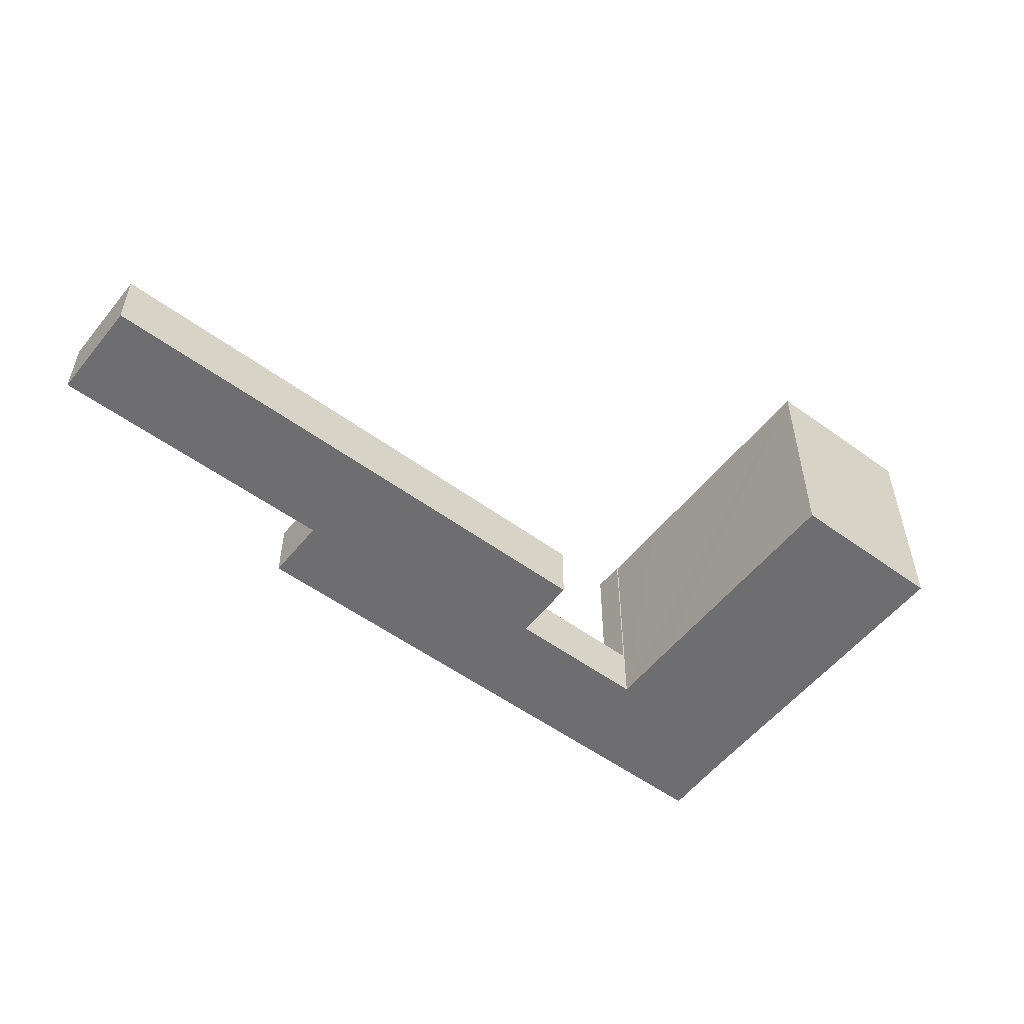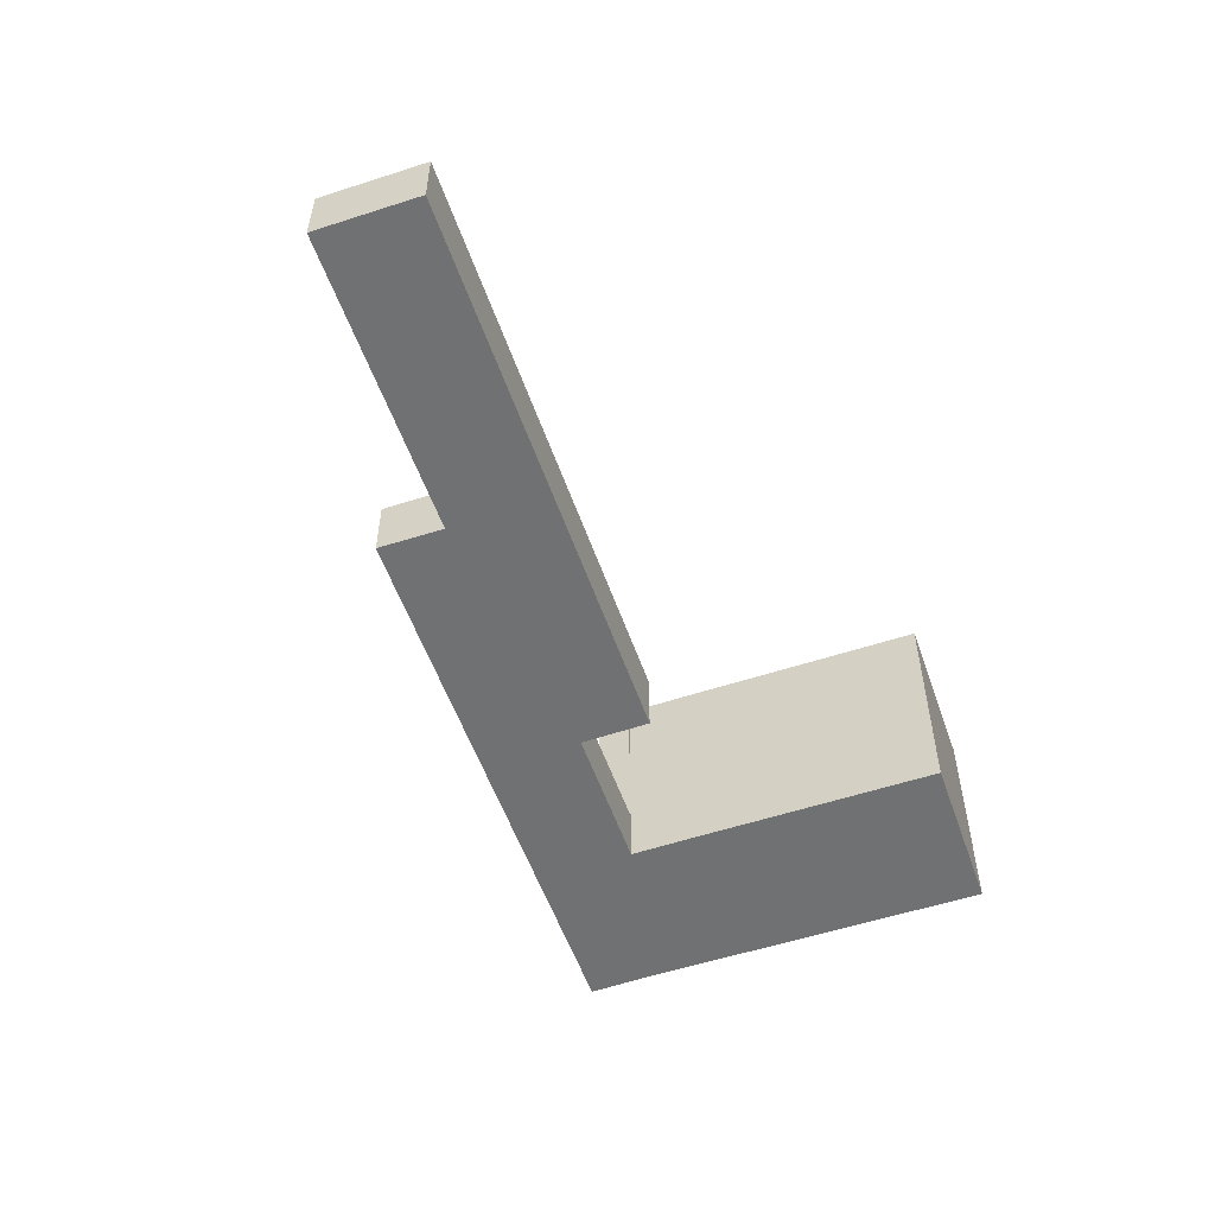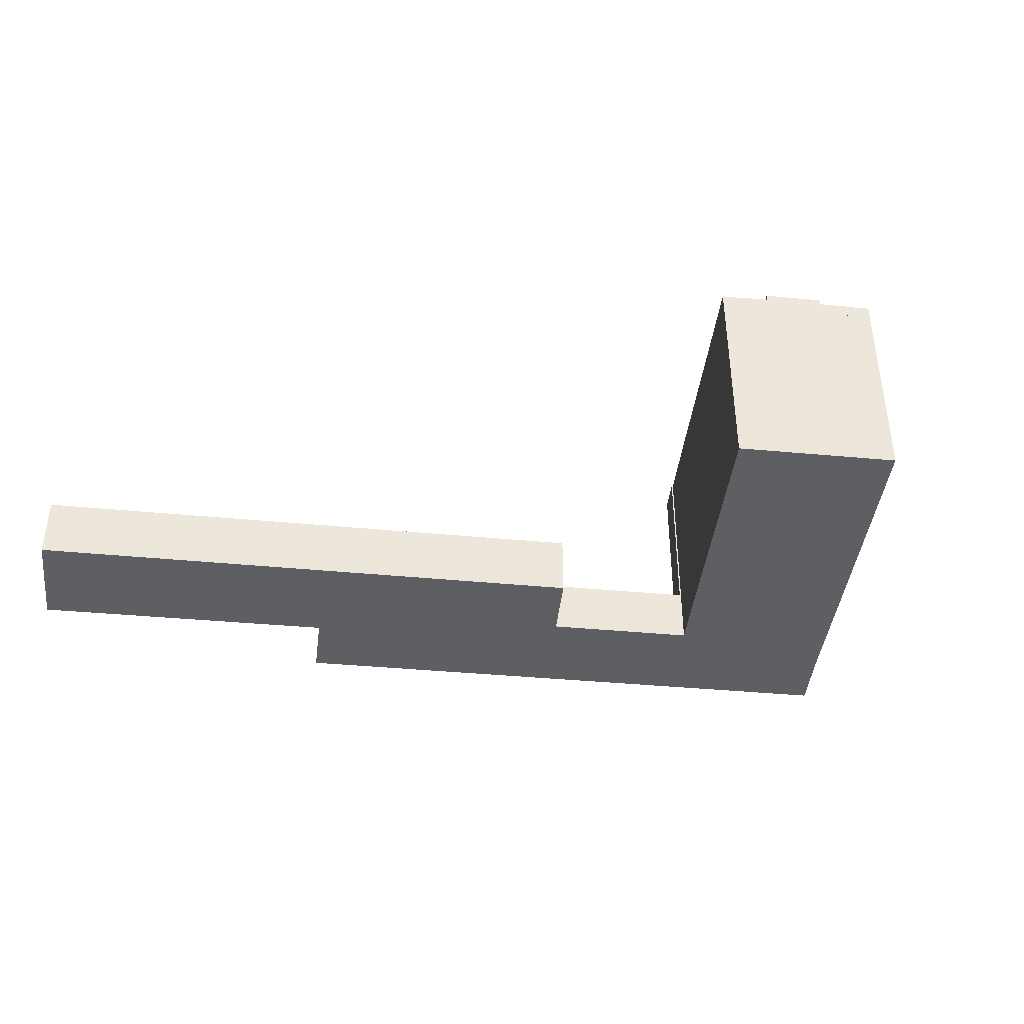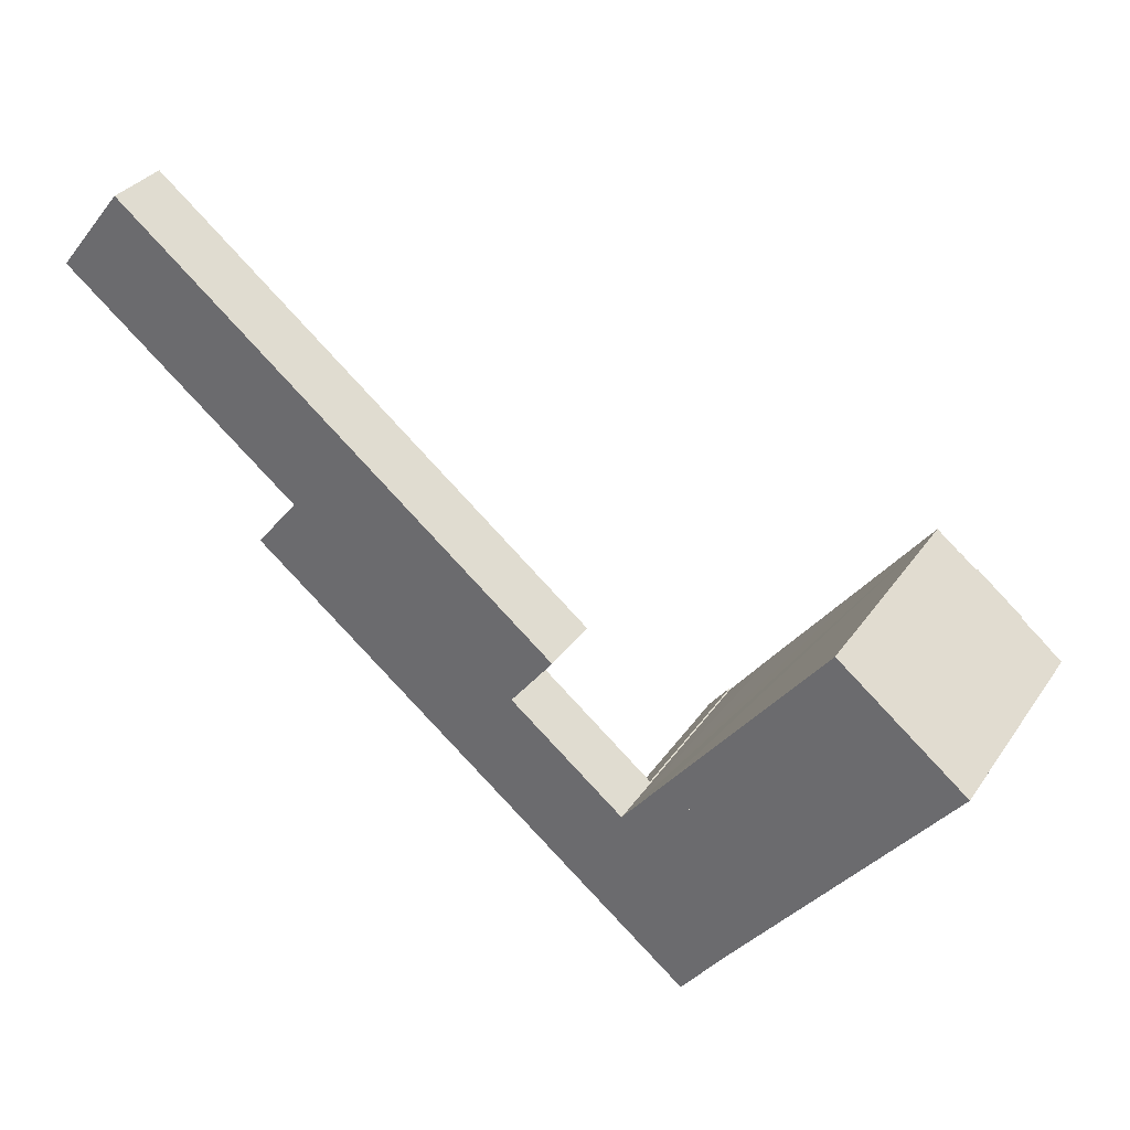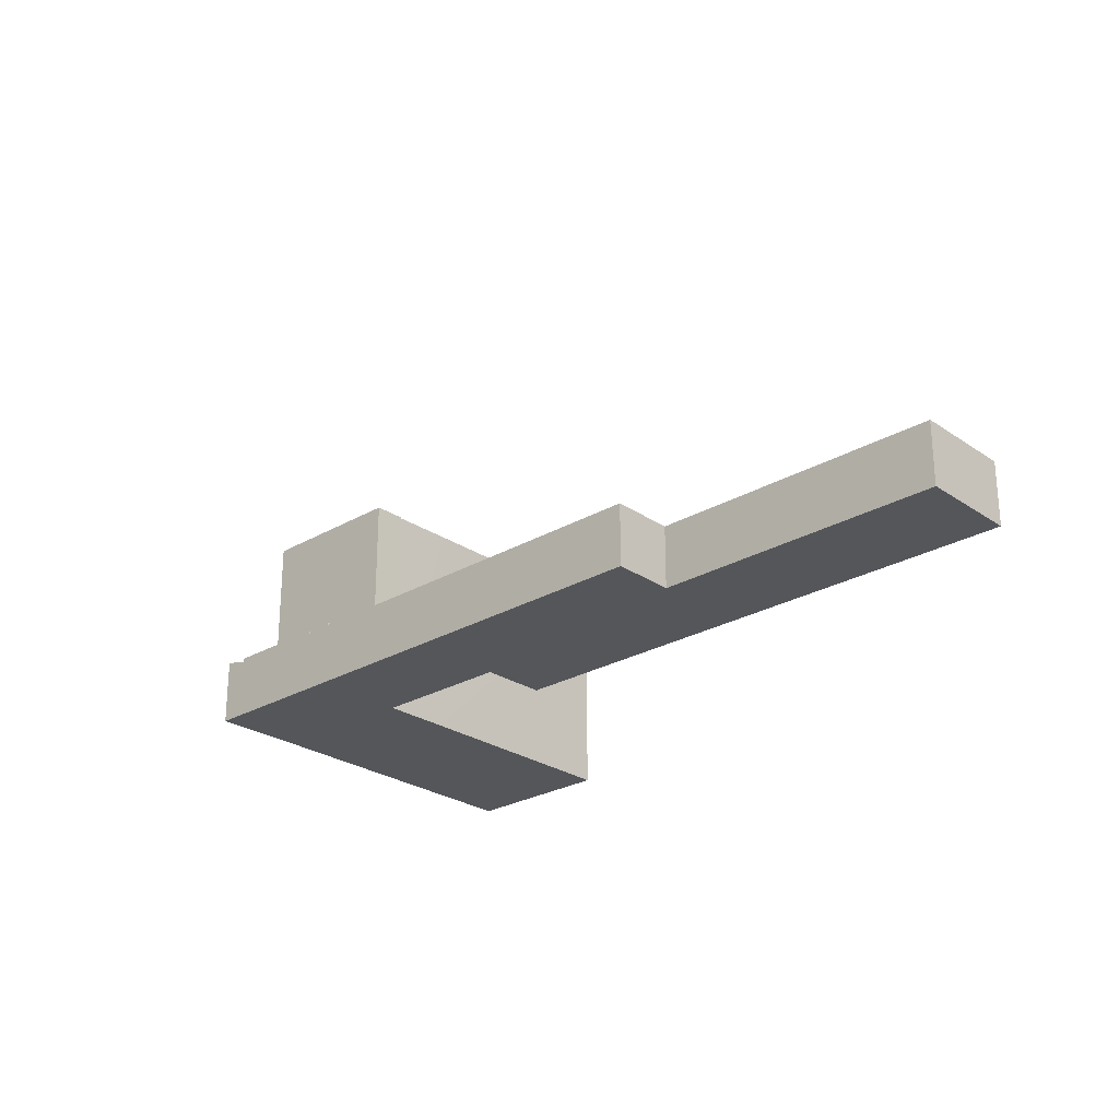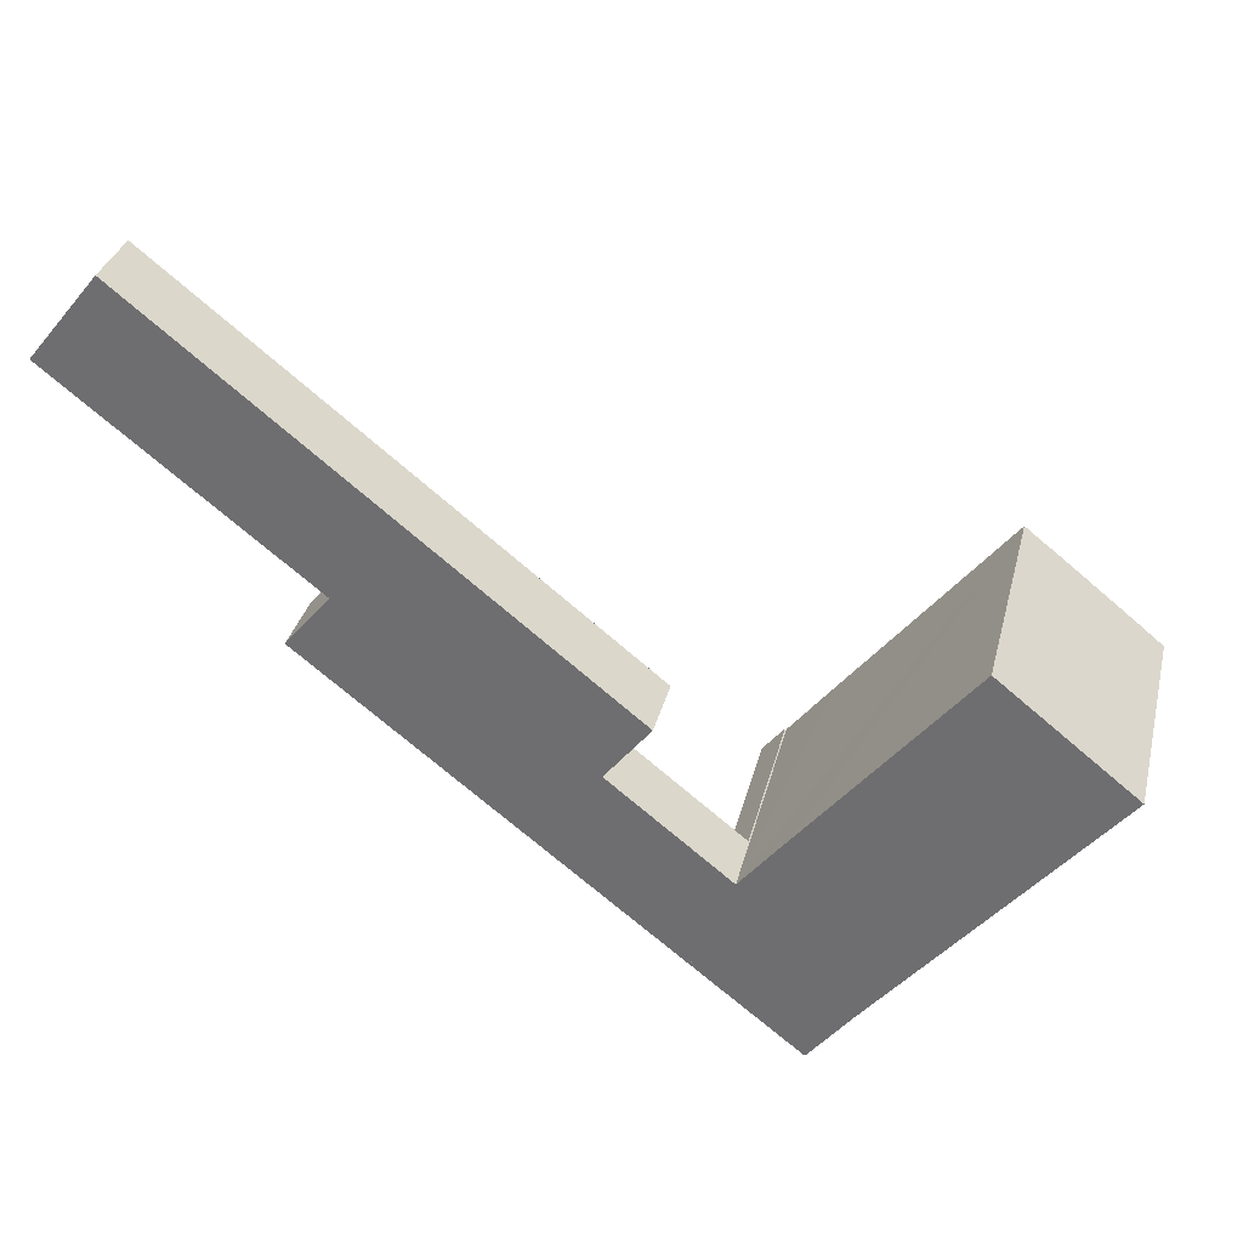
<metadata>
{"format":"obj","ext":"obj","renderer":"f3d","projection":"perspective","resolution":1024,"background":"white","views":[{"elev":-54.4,"azim":1.0,"up":"+Y"},{"elev":-55.2,"azim":-32.1,"up":"+Y"},{"elev":-41.5,"azim":32.2,"up":"+Y"},{"elev":32.5,"azim":28.9,"up":"+Z"},{"elev":-25.7,"azim":-98.4,"up":"+Y"},{"elev":33.2,"azim":13.6,"up":"+Z"}]}
</metadata>
<code>
v  61.26 6.081 -57.07
v  63.55 6.73 -58.12
v  63.18 6.733 -58.6
v  67.02 6.7 -53.63
v  63.57 6.081 -54.19
v  65.26 6.081 -52.09
v  67.08 6.701 -53.55
v  65.26 3.19e-15 -52.09
v  63.57 3.318e-15 -54.19
v  61.26 3.494e-15 -57.07
v  67.08 3.279e-15 -53.55
v  67.02 3.284e-15 -53.63
v  63.18 3.588e-15 -58.6
v  63.55 3.559e-15 -58.12
v  50.66 6.648 -48.61
v  54.63 6.209 -48.41
v  52.98 6.209 -50.46
v  54.66 6.648 -43.63
v  56.98 6.208 -45.49
v  50.66 2.976e-15 -48.61
v  54.66 2.672e-15 -43.63
v  56.98 2.785e-15 -45.49
v  52.98 3.09e-15 -50.46
v  54.63 2.964e-15 -48.41
v  54.66 5.756 -43.63
v  45.58 5.756 -32.23
v  56.67 5.756 -41.13
v  43.55 5.756 -34.76
v  43.55 2.128e-15 -34.76
v  45.58 1.974e-15 -32.23
v  56.67 2.518e-15 -41.13
v  78.12 22.46 -19.23
v  79.06 22.46 -21.95
v  77.16 22.46 -20.42
v  80.03 22.46 -20.75
v  83.62 22.46 -25.61
v  84.6 22.46 -24.4
v  85.42 22.46 -27.06
v  86.4 22.46 -25.84
v  78.12 1.178e-15 -19.23
v  86.4 1.582e-15 -25.84
v  80.03 1.271e-15 -20.75
v  84.6 1.494e-15 -24.4
v  85.42 1.657e-15 -27.06
v  79.06 1.344e-15 -21.95
v  77.16 1.25e-15 -20.42
v  83.62 1.568e-15 -25.61
v  80.45 24.84 -29.56
v  79.06 24.84 -21.95
v  83.62 24.84 -25.61
v  75.89 24.84 -25.89
v  75.89 1.586e-15 -25.89
v  80.45 1.81e-15 -29.56
v  23.21 6.382 -18.52
v  30.36 6.382 -32.4
v  19.15 6.382 -23.45
v  23.25 6.382 -18.48
v  6.405 6.382 7.884
v  18.22 6.382 -14.48
v  0 6.382 3.908e-16
v  29.42 6.382 -10.62
v  23.15 6.382 -18.4
v  49.73 6.382 -26.94
v  39.55 6.382 -39.73
v  45.58 6.382 -32.23
v  43.55 6.382 -34.76
v  41.55 6.382 -41.33
v  54.66 6.382 -43.63
v  50.66 6.382 -48.61
v  49.73 1.65e-15 -26.94
v  6.405 -4.828e-16 7.884
v  29.42 6.5e-16 -10.62
v  41.55 2.531e-15 -41.33
v  39.55 2.433e-15 -39.73
v  30.36 1.984e-15 -32.4
v  19.15 1.436e-15 -23.45
v  23.25 1.131e-15 -18.48
v  23.15 1.127e-15 -18.4
v  18.22 8.867e-16 -14.48
v  0 0 0
v  23.21 1.134e-15 -18.52
v  63.46 5.756 -50.66
v  65.26 5.756 -52.09
v  58.89 5.756 -47.01
v  61.26 6.525 -57.07
v  56.98 5.756 -45.49
v  59.46 6.525 -55.63
v  54.89 6.525 -51.98
v  52.98 6.525 -50.46
v  58.89 2.878e-15 -47.01
v  63.46 3.102e-15 -50.66
v  54.89 3.183e-15 -51.98
v  59.46 3.406e-15 -55.63
v  71.52 19.12 -44.33
v  69.56 19.12 -29.87
v  77.81 19.12 -36.51
v  63.26 19.12 -37.69
v  63.26 2.308e-15 -37.69
v  69.56 1.829e-15 -29.87
v  77.81 2.235e-15 -36.51
v  71.52 2.714e-15 -44.33
v  75.89 22.4 -25.89
v  77.16 22.4 -20.42
v  79.06 22.4 -21.95
v  67.08 22.4 -53.55
v  87.16 22.4 -26.45
v  88.32 22.4 -27.37
v  86.4 22.4 -25.84
v  85.42 22.4 -27.06
v  83.62 22.4 -25.61
v  80.45 22.4 -29.56
v  69.42 22.4 -25.45
v  60.97 22.4 -35.94
v  56.78 22.4 -41.21
v  65.26 22.4 -52.09
v  63.46 22.4 -50.66
v  58.89 22.4 -47.01
v  56.67 22.4 -41.13
v  56.98 22.4 -45.49
v  54.66 22.4 -43.63
v  75.86 22.4 -17.43
v  78.12 22.4 -19.23
v  56.78 2.524e-15 -41.21
v  60.97 2.201e-15 -35.94
v  75.86 1.067e-15 -17.43
v  69.42 1.558e-15 -25.45
v  88.32 1.676e-15 -27.37
v  87.16 1.619e-15 -26.45
v  63.26 22.4 -37.69
v  69.56 22.4 -29.87
v  77.81 22.4 -36.51
v  71.52 22.4 -44.33
g defaultobject
f 1 2 3
f 2 1 4
f 4 1 5
f 4 5 6
f 4 6 7
f 5 8 6
f 8 5 1
f 8 1 9
f 9 1 10
f 6 11 7
f 11 6 8
f 11 4 7
f 4 11 12
f 12 2 4
f 2 12 3
f 3 12 13
f 13 12 14
f 13 1 3
f 1 13 10
f 9 11 8
f 11 9 12
f 12 9 14
f 14 9 10
f 14 10 13
f 15 16 17
f 16 15 18
f 16 18 19
f 20 18 15
f 18 20 21
f 21 19 18
f 19 21 22
f 22 16 19
f 16 22 17
f 17 22 23
f 23 22 24
f 17 20 15
f 20 17 23
f 23 21 20
f 21 23 24
f 21 24 22
f 25 26 27
f 26 25 28
f 29 26 28
f 26 29 30
f 30 27 26
f 27 30 31
f 31 25 27
f 25 31 21
f 21 28 25
f 28 21 29
f 21 30 29
f 30 21 31
f 32 33 34
f 33 32 35
f 33 35 36
f 36 35 37
f 36 37 38
f 38 37 39
f 40 35 32
f 35 40 37
f 37 40 39
f 39 40 41
f 41 40 42
f 41 42 43
f 41 38 39
f 38 41 44
f 44 36 38
f 36 44 33
f 33 44 34
f 34 44 45
f 34 45 46
f 45 44 47
f 46 32 34
f 32 46 40
f 43 44 41
f 44 43 47
f 47 43 42
f 47 42 45
f 45 42 40
f 45 40 46
f 48 49 50
f 49 48 51
f 52 49 51
f 49 52 45
f 45 50 49
f 50 45 47
f 47 48 50
f 48 47 53
f 53 51 48
f 51 53 52
f 53 45 52
f 45 53 47
f 54 55 56
f 55 54 57
f 58 59 60
f 59 58 61
f 59 61 62
f 62 61 57
f 57 61 63
f 57 63 55
f 55 63 64
f 64 63 65
f 64 65 66
f 66 67 64
f 67 66 68
f 67 68 69
f 65 29 66
f 29 65 63
f 29 63 30
f 30 63 70
f 21 69 68
f 69 21 20
f 29 68 66
f 68 29 21
f 71 61 58
f 61 71 72
f 61 72 63
f 63 72 70
f 20 67 69
f 67 20 73
f 67 73 64
f 64 73 55
f 55 73 74
f 55 74 75
f 55 75 56
f 56 75 76
f 77 62 57
f 62 77 59
f 59 77 78
f 59 78 60
f 60 78 79
f 60 79 80
f 76 54 56
f 54 76 81
f 54 81 57
f 57 81 77
f 80 58 60
f 58 80 71
f 80 72 71
f 72 80 79
f 72 79 78
f 72 78 70
f 70 78 77
f 70 77 81
f 70 81 76
f 70 76 75
f 70 75 74
f 70 74 30
f 30 74 29
f 29 74 21
f 21 74 73
f 21 73 20
f 5 82 83
f 82 5 84
f 84 5 85
f 84 85 86
f 86 85 16
f 16 85 87
f 16 87 88
f 16 88 89
f 23 16 89
f 16 23 86
f 86 23 22
f 22 23 24
f 22 84 86
f 84 22 82
f 82 22 90
f 82 90 91
f 82 91 83
f 83 91 8
f 8 5 83
f 5 8 85
f 85 8 10
f 10 8 9
f 88 23 89
f 23 88 87
f 23 87 92
f 92 87 93
f 93 87 85
f 93 85 10
f 91 9 8
f 9 91 10
f 10 91 90
f 10 90 93
f 93 90 92
f 92 90 22
f 92 22 24
f 92 24 23
f 94 95 96
f 95 94 97
f 98 95 97
f 95 98 99
f 99 96 95
f 96 99 100
f 100 94 96
f 94 100 101
f 101 97 94
f 97 101 98
f 101 99 98
f 99 101 100
f 102 103 104
f 105 106 107
f 106 105 108
f 108 105 109
f 109 105 110
f 110 105 111
f 111 105 102
f 102 105 112
f 112 105 113
f 113 105 114
f 114 105 115
f 114 115 116
f 114 116 117
f 114 117 118
f 118 117 119
f 118 119 120
f 103 121 122
f 121 103 112
f 112 103 102
f 119 21 120
f 21 119 117
f 21 117 116
f 21 116 115
f 21 115 105
f 21 105 91
f 91 105 11
f 21 91 22
f 22 91 90
f 91 11 8
f 21 118 120
f 118 21 31
f 123 113 114
f 113 123 112
f 112 123 121
f 121 123 124
f 121 124 125
f 125 124 126
f 53 110 111
f 110 53 47
f 44 108 109
f 108 44 41
f 31 114 118
f 114 31 123
f 125 122 121
f 122 125 40
f 46 104 103
f 104 46 45
f 52 111 102
f 111 52 53
f 47 109 110
f 109 47 44
f 41 106 108
f 106 41 107
f 107 41 127
f 127 41 128
f 40 103 122
f 103 40 46
f 45 102 104
f 102 45 52
f 127 105 107
f 105 127 11
f 99 129 130
f 129 99 98
f 100 130 131
f 130 100 99
f 101 131 132
f 131 101 100
f 98 132 129
f 132 98 101
f 41 44 128
f 127 8 11
f 8 127 91
f 91 127 128
f 91 128 90
f 90 128 44
f 90 44 53
f 90 53 52
f 90 52 22
f 22 52 21
f 21 52 45
f 21 45 46
f 21 46 123
f 123 46 124
f 124 46 40
f 124 40 126
f 126 40 125
f 31 21 123
f 47 53 44

</code>
